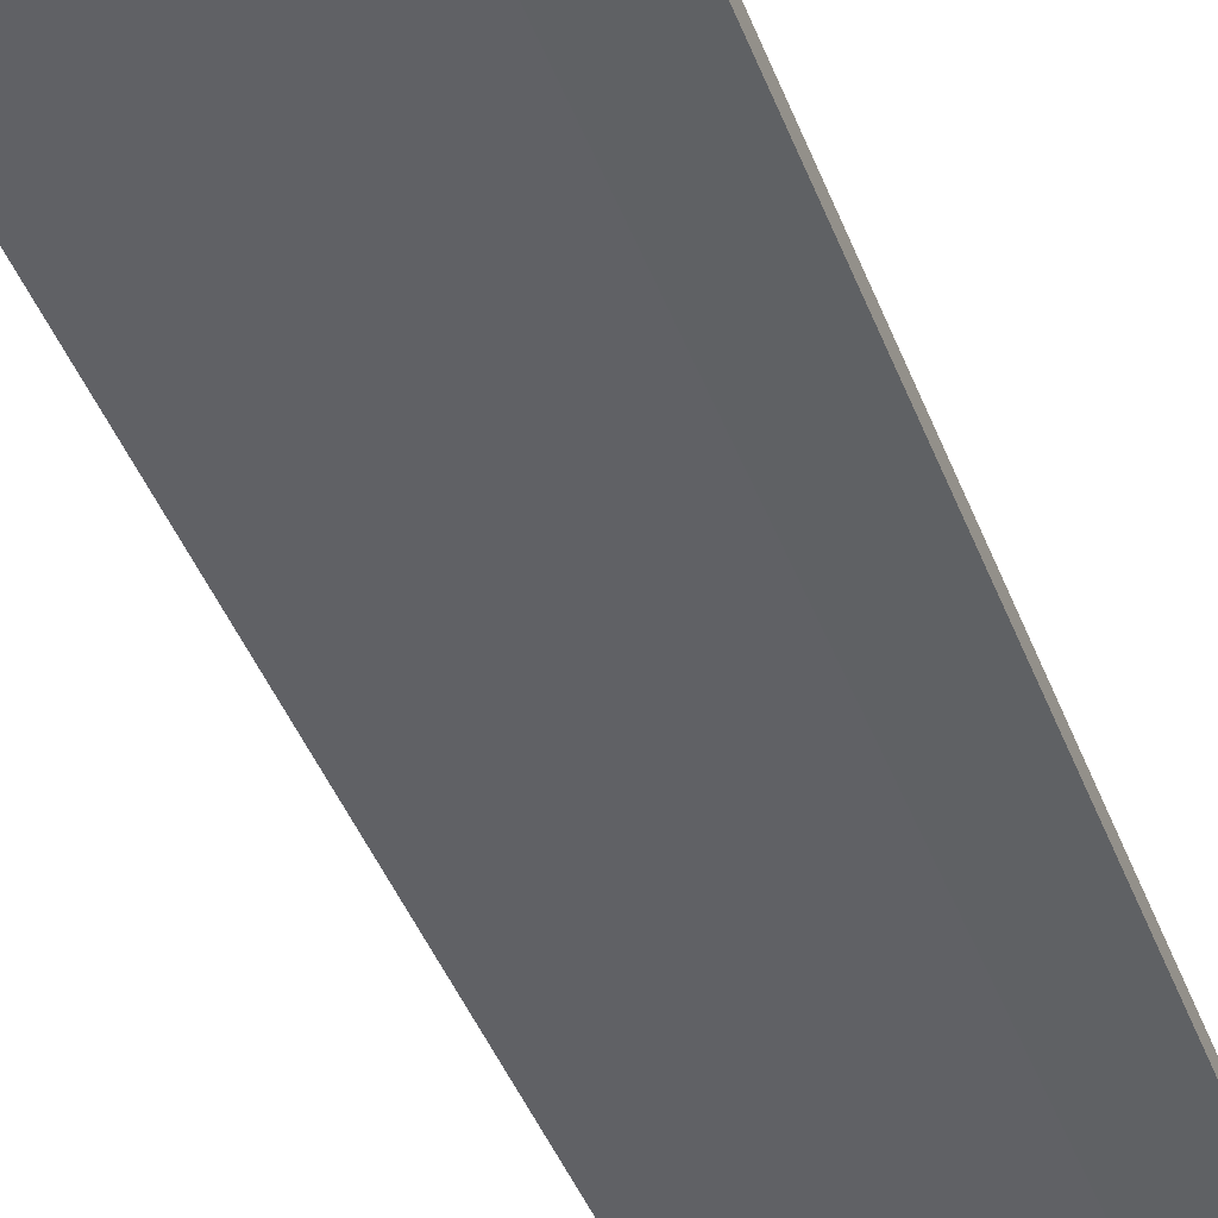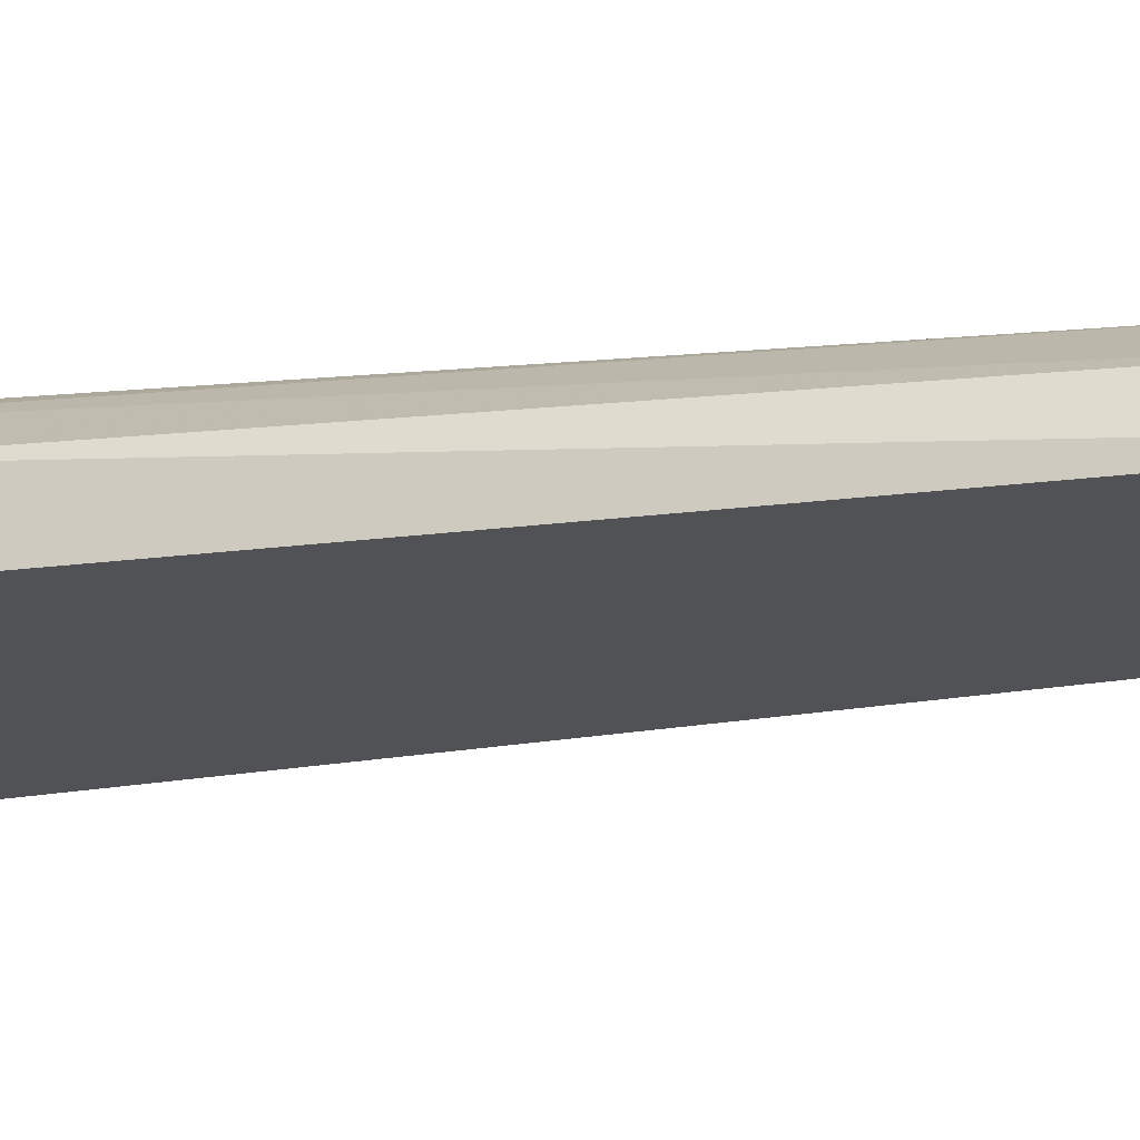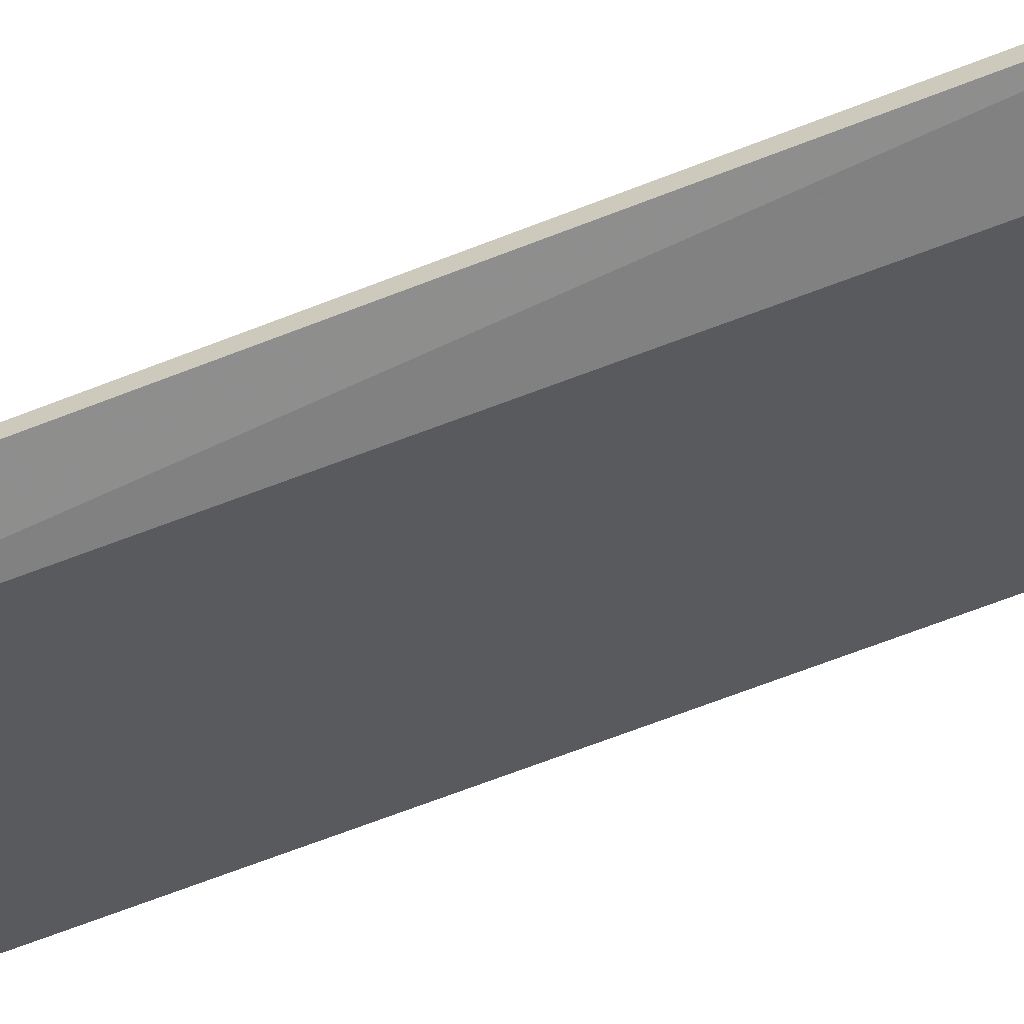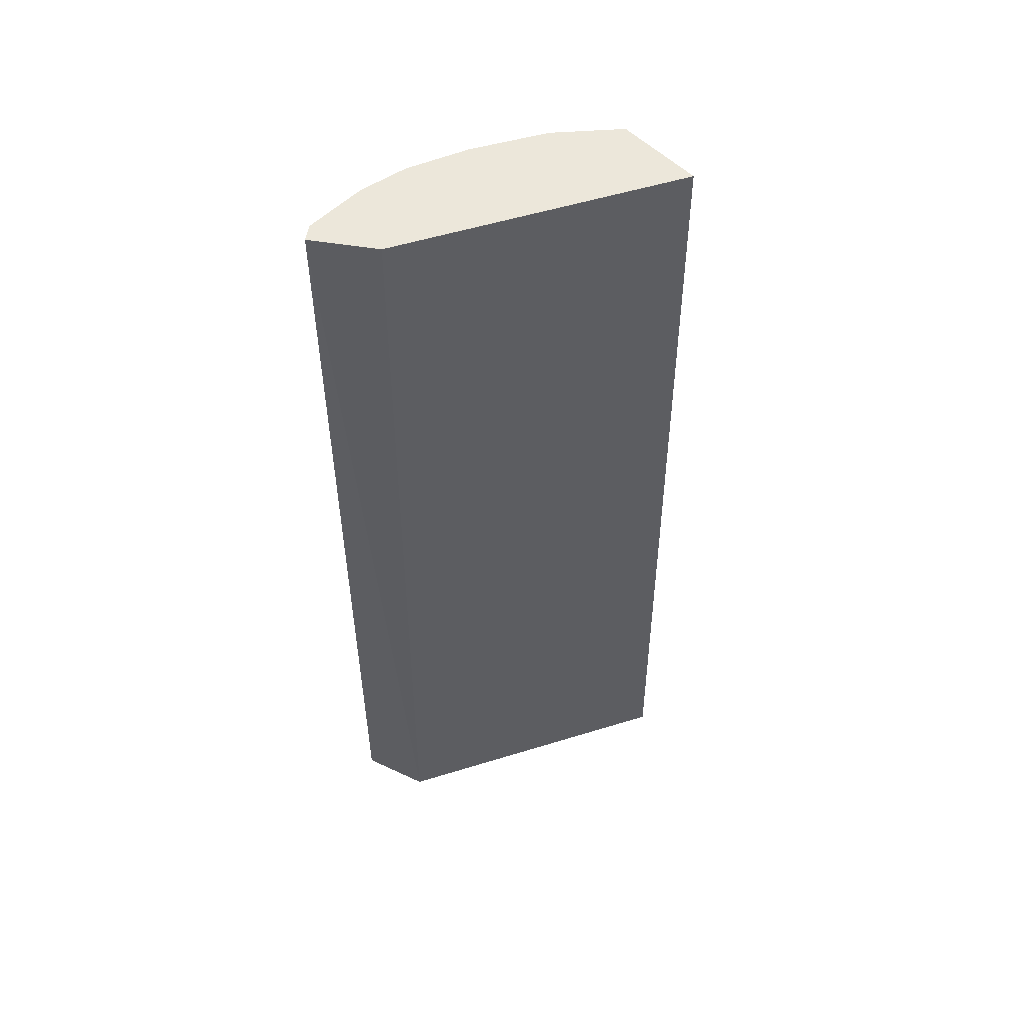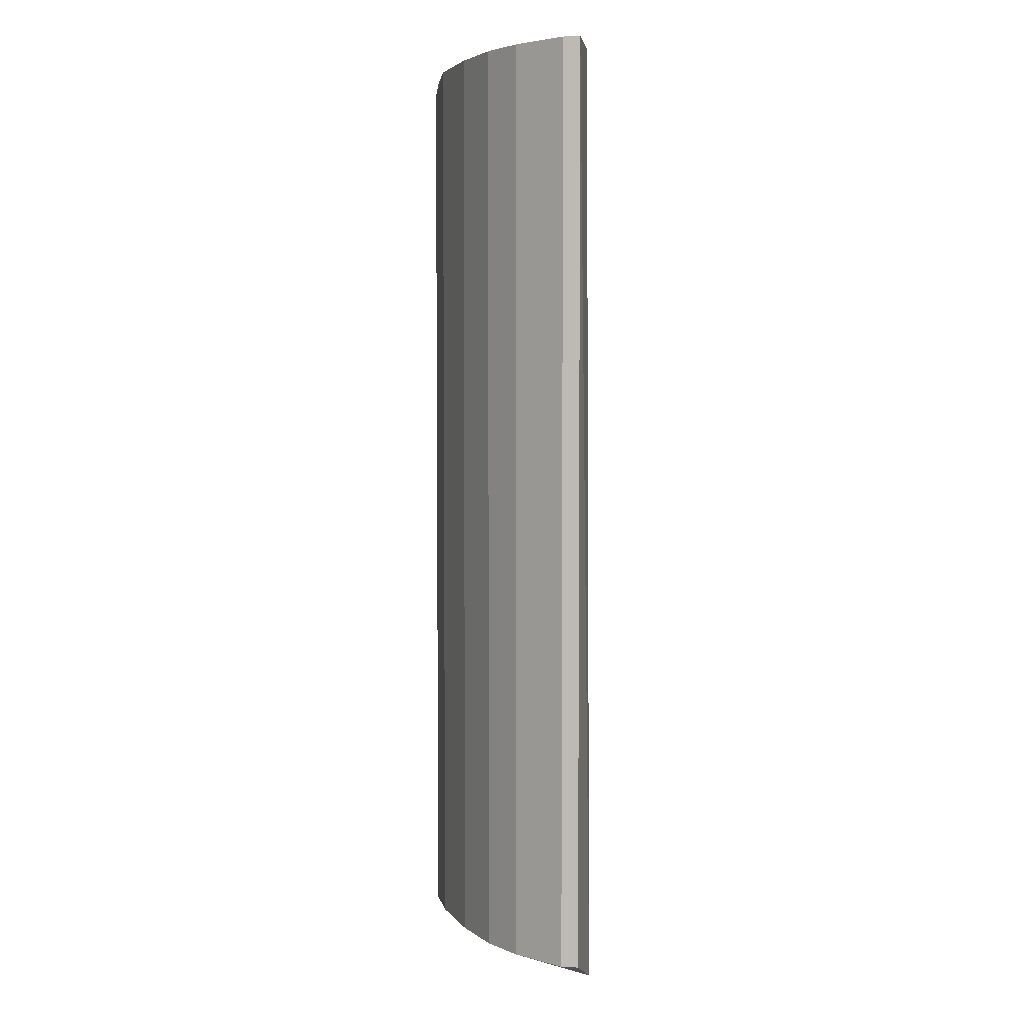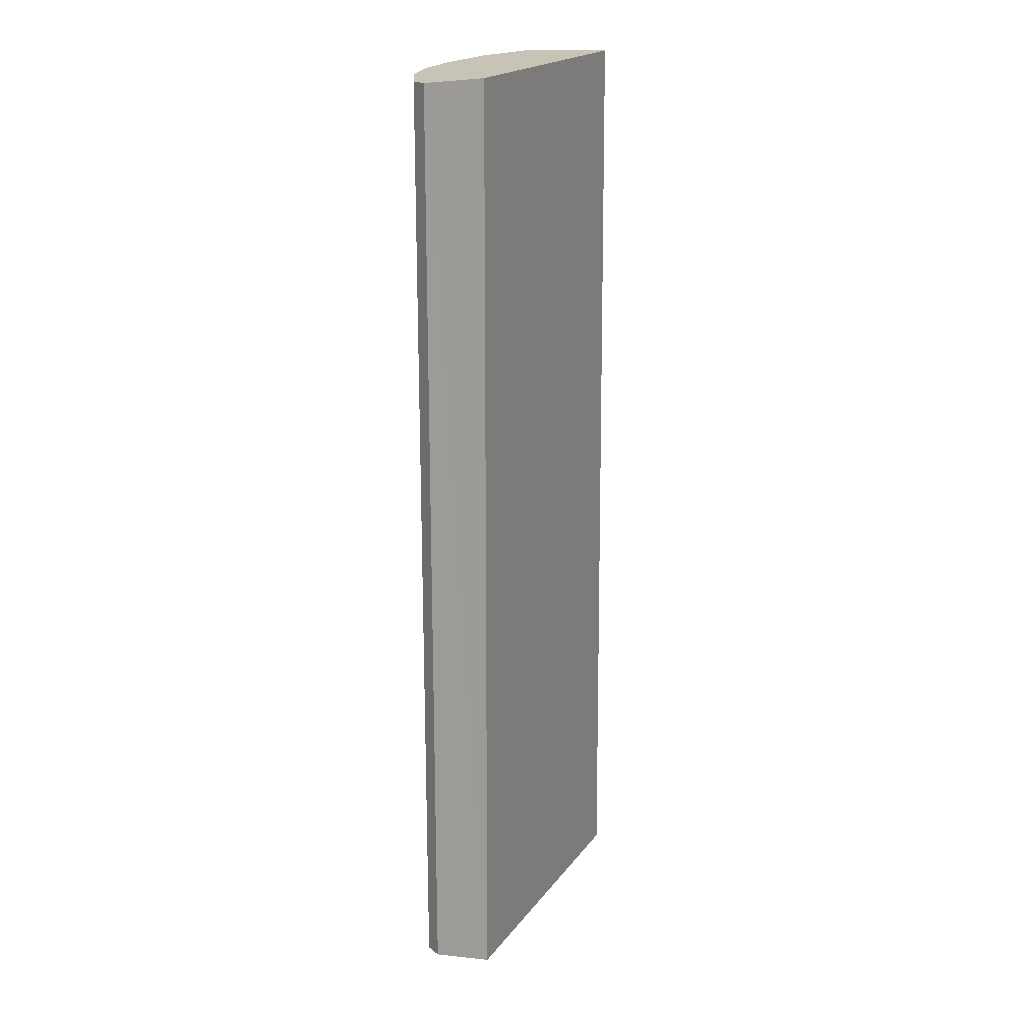
<metadata>
{"format":"obj","ext":"obj","renderer":"f3d","projection":"perspective","resolution":1024,"background":"white","views":[{"elev":-46.5,"azim":20.9,"up":"+Z"},{"elev":8.5,"azim":-121.4,"up":"+Z"},{"elev":-60.4,"azim":112.3,"up":"+Z"},{"elev":53.7,"azim":-170.2,"up":"+Y"},{"elev":3.9,"azim":97.8,"up":"+Y"},{"elev":19.8,"azim":144.0,"up":"+Y"}]}
</metadata>
<code>
v 0.06225 0.3062 0.1807
v -0.09937 -0.2818 0.203
v -0.08486 -0.2398 0.2276
v 0.1038 -0.2645 0.1184
v -0.09341 0.3062 0.2014
v 0.06225 0.3062 0.1184
v 0.03111 -0.2645 0.2014
v -0.0415 0.2958 0.2325
v 0.0657 -0.2818 0.1149
v 0.1038 0.3062 0.1184
v -0.0415 -0.2645 0.2325
v 0.08302 -0.2645 0.1599
v -0.08486 0.2814 0.2276
v -0.01037 0.3062 0.2222
v 0.1038 0.3062 0.1288
v -0.01037 -0.2645 0.2222
v 0.1038 -0.2645 0.1288
v 0.06225 -0.2645 0.1807
v 0.08302 0.3062 0.1599
v 0.03111 0.3062 0.2014
v -0.05189 0.3062 0.2325
f 8 14 21
f 2 5 6
f 5 1 6
f 2 6 9
f 7 2 9
f 6 1 10
f 9 6 10
f 4 9 10
f 3 2 11
f 2 3 13
f 5 2 13
f 1 5 14
f 8 11 14
f 10 1 15
f 4 10 15
f 2 7 16
f 11 2 16
f 7 14 16
f 14 11 16
f 9 4 17
f 12 9 17
f 4 15 17
f 15 12 17
f 1 7 18
f 7 9 18
f 12 1 18
f 9 12 18
f 1 12 19
f 15 1 19
f 12 15 19
f 7 1 20
f 1 14 20
f 14 7 20
f 3 11 21
f 11 8 21
f 13 3 21
f 5 13 21
f 14 5 21

</code>
